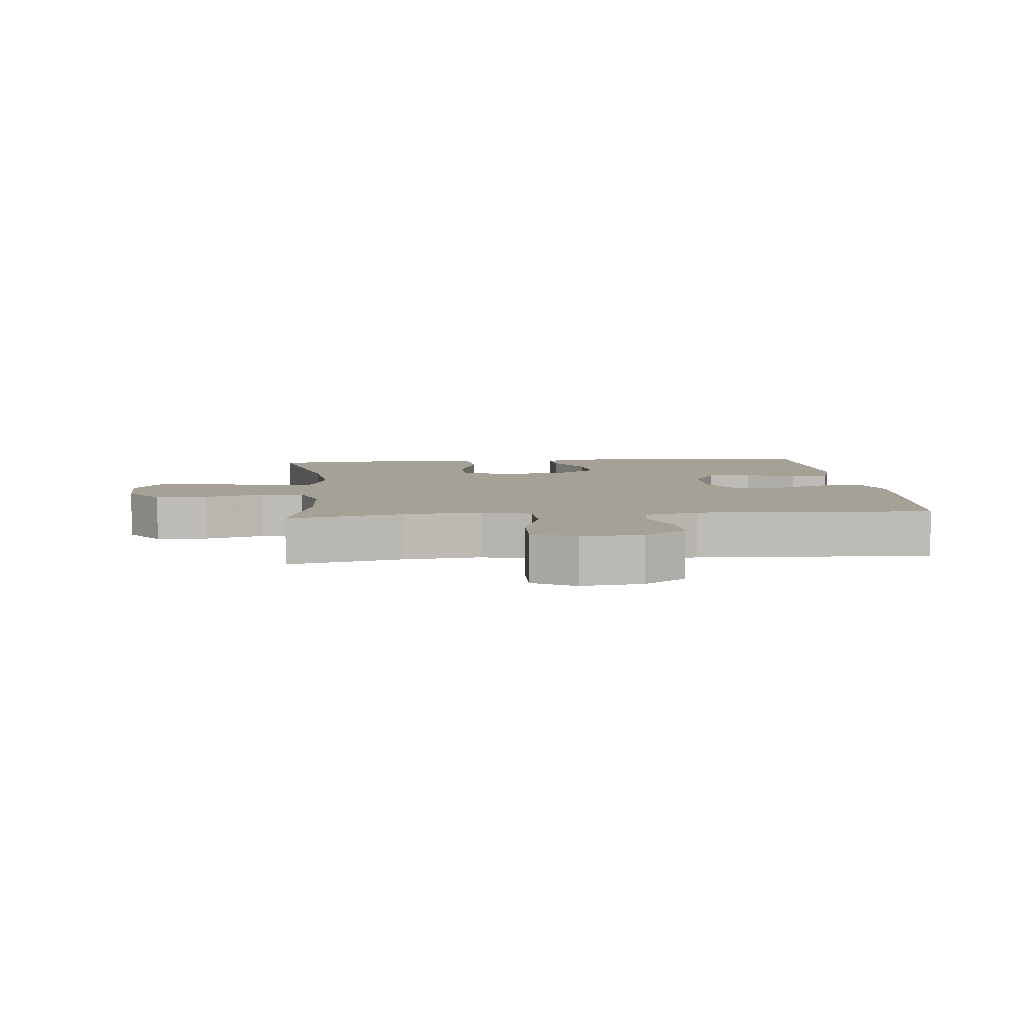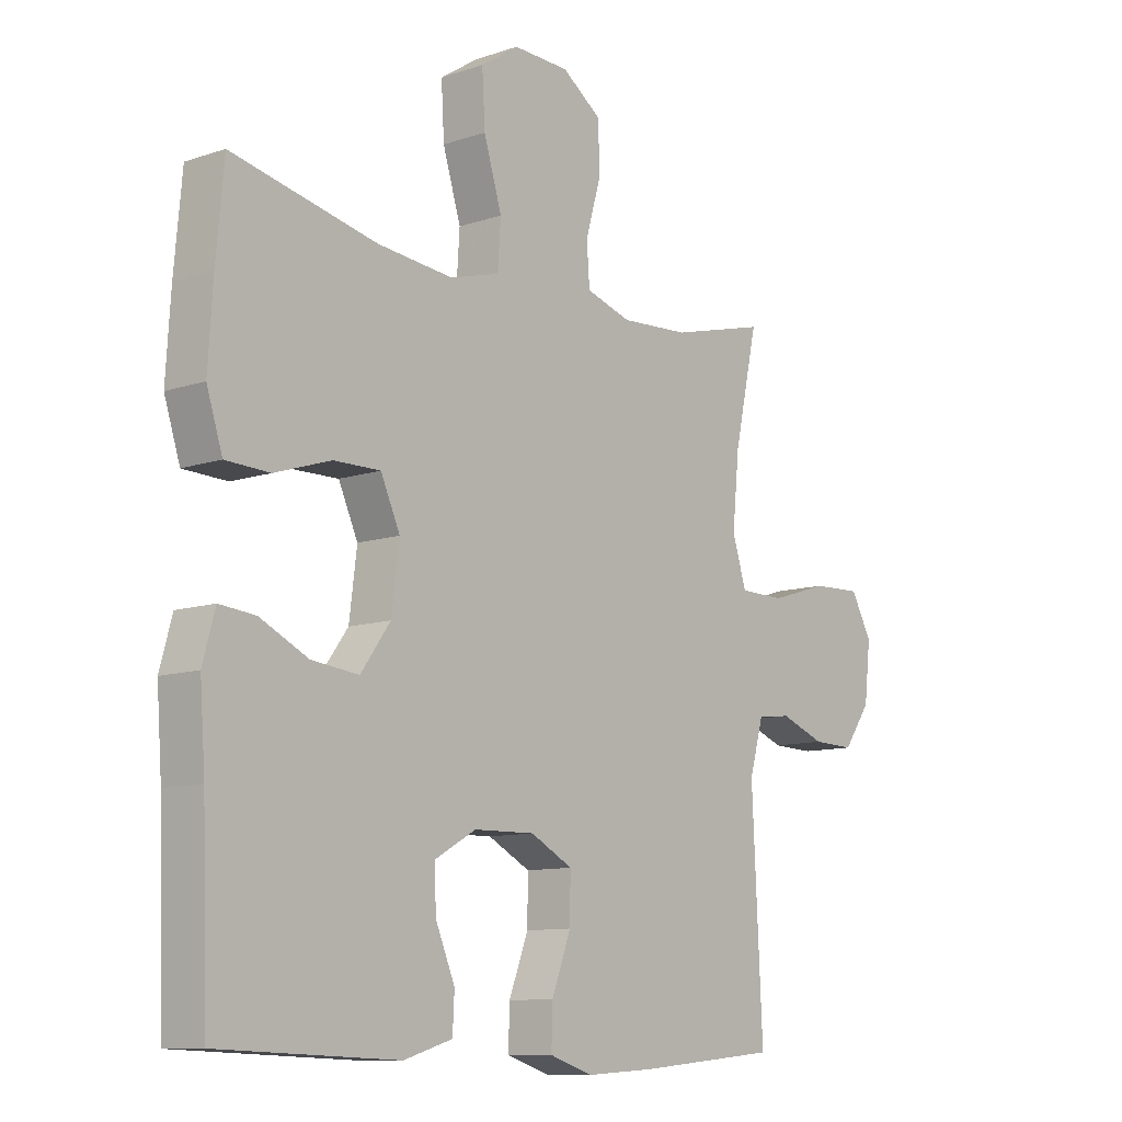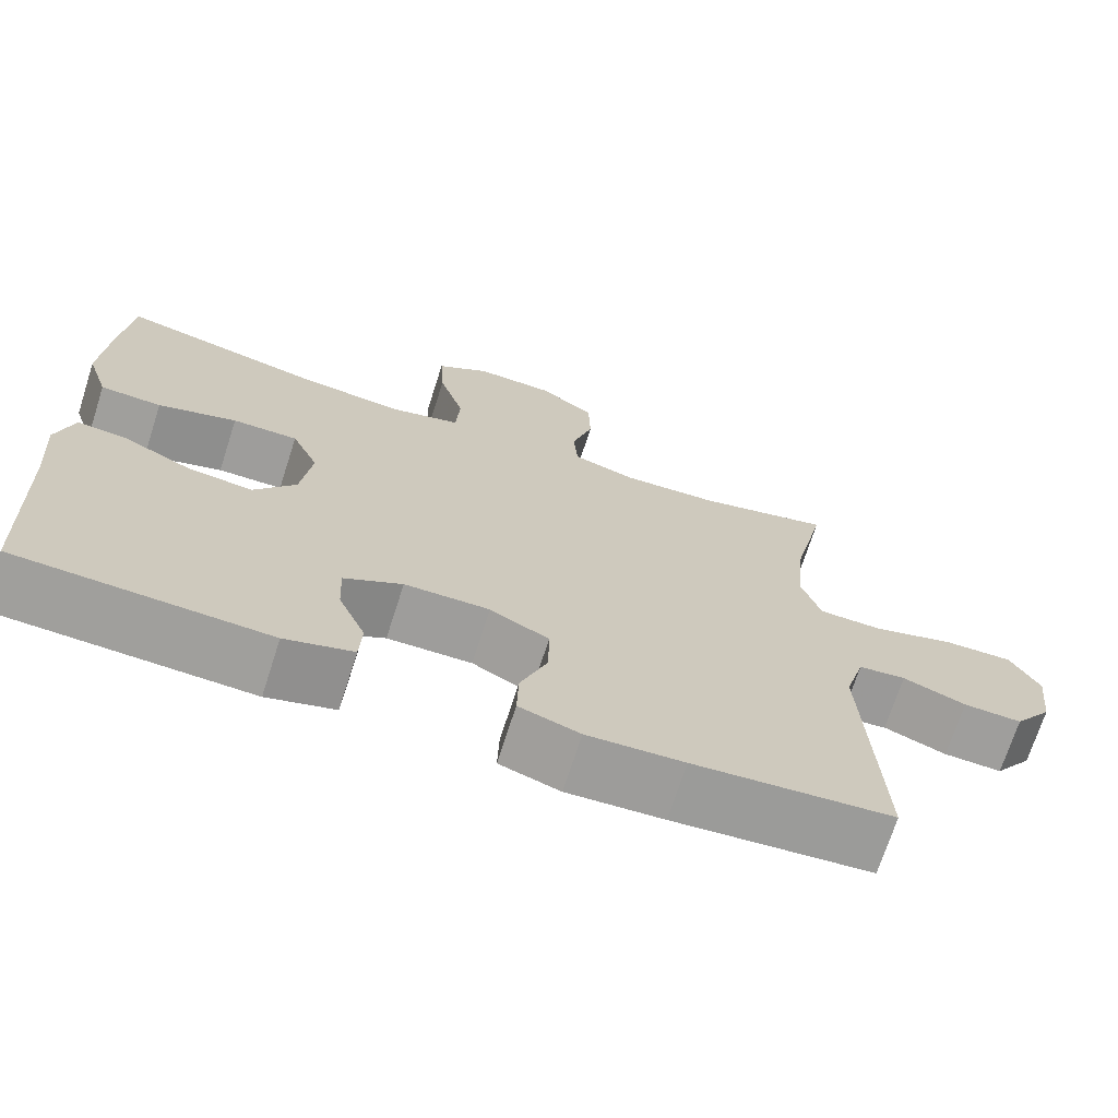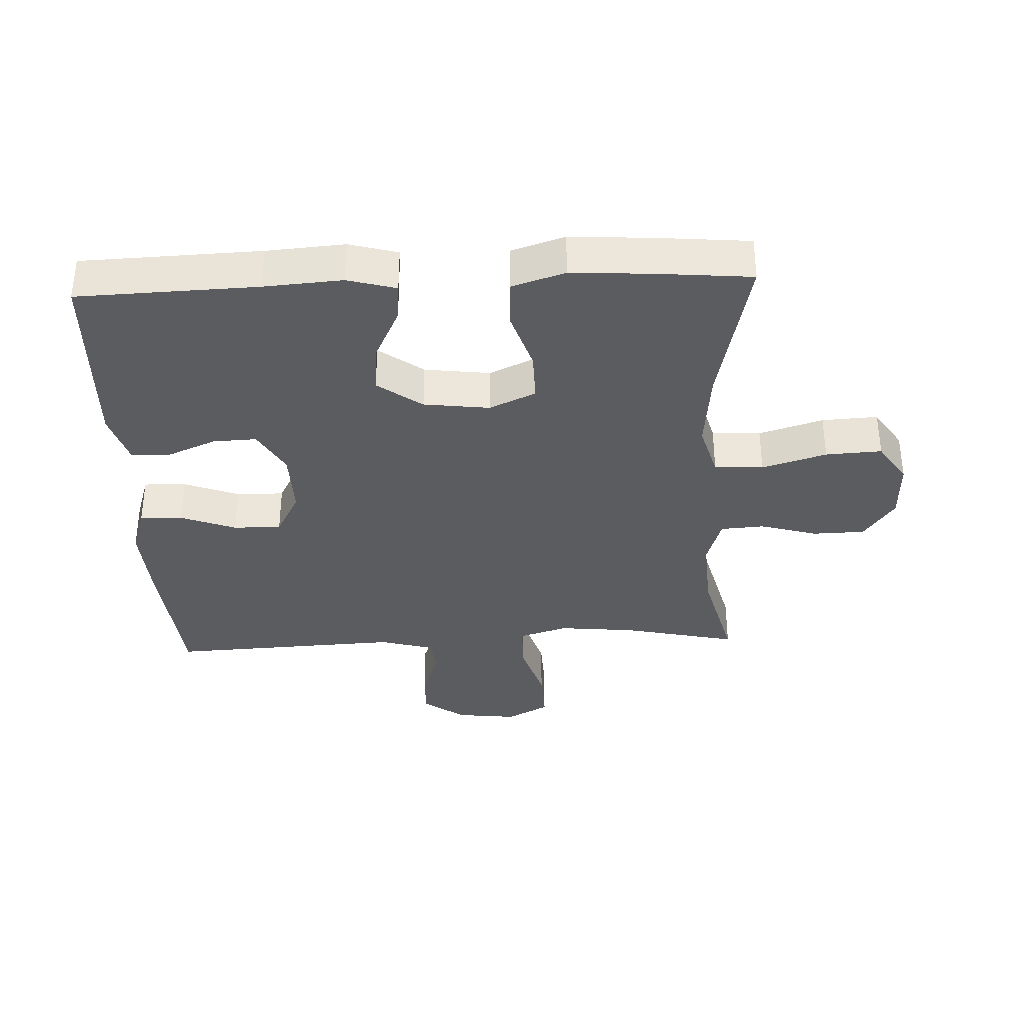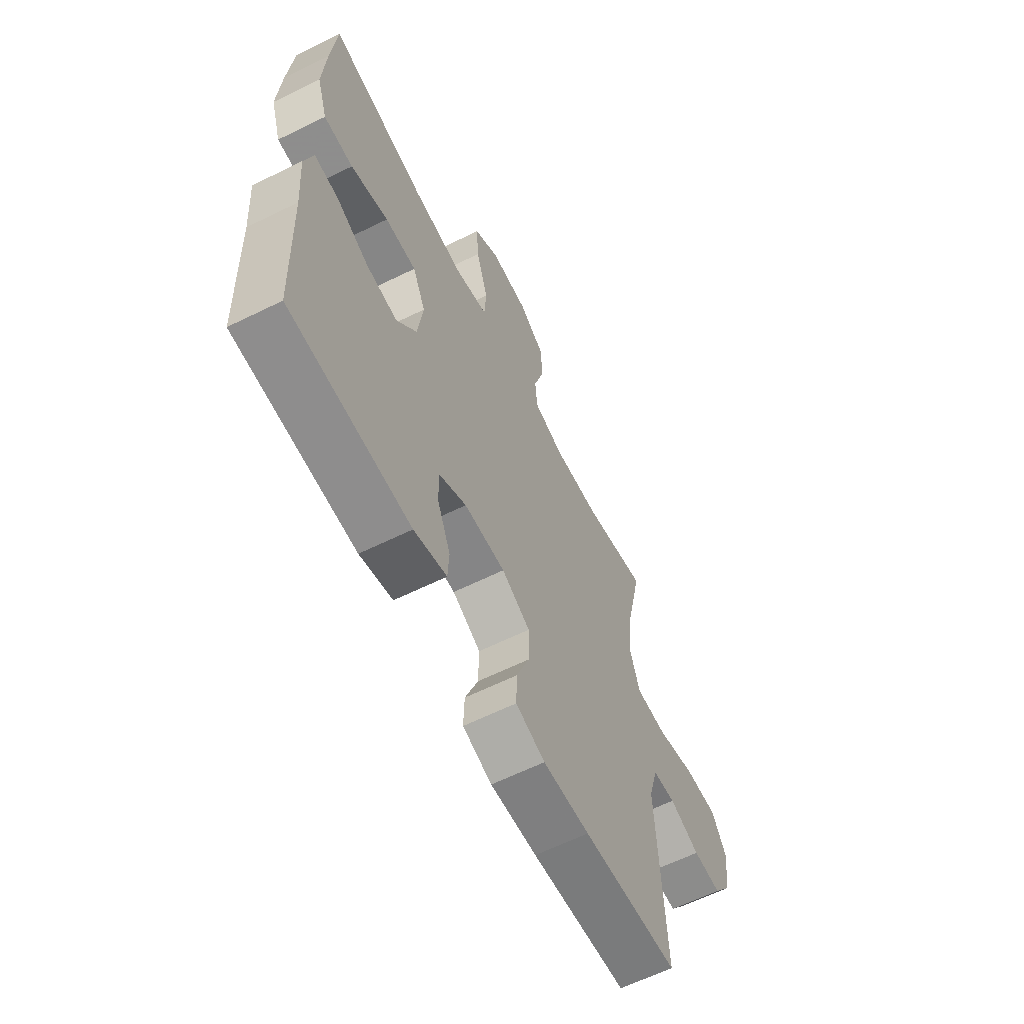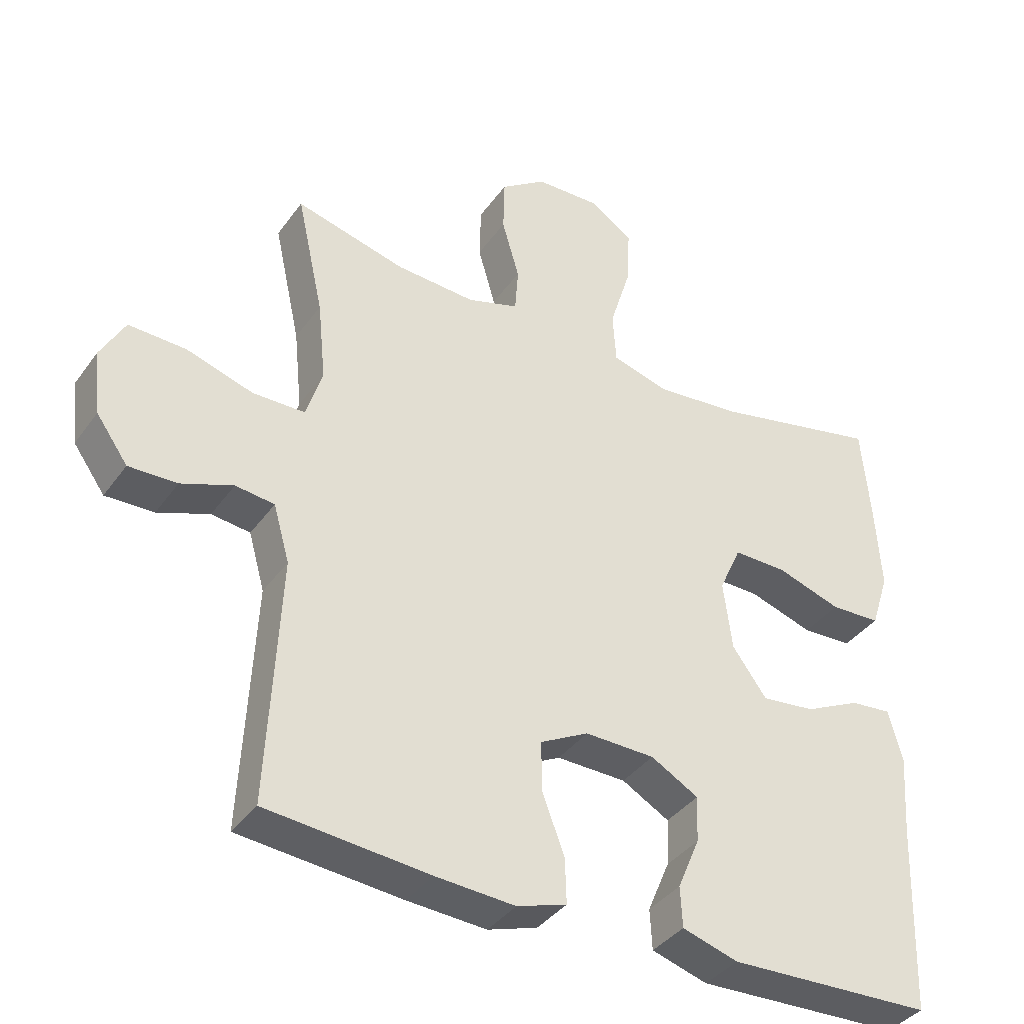
<metadata>
{"format":"obj","ext":"obj","renderer":"f3d","projection":"perspective","resolution":1024,"background":"white","views":[{"elev":6.2,"azim":84.3,"up":"+Y"},{"elev":-10.4,"azim":-49.6,"up":"+Z"},{"elev":-70.8,"azim":-17.8,"up":"+Z"},{"elev":-35.1,"azim":-87.5,"up":"+Y"},{"elev":-62.8,"azim":-63.5,"up":"+Z"},{"elev":-38.1,"azim":148.4,"up":"+Z"}]}
</metadata>
<code>
v -0.5 0.07 -0.5
v -0.51 0.07 -0.219
v -0.519 0.07 -0.096
v -0.498 0.07 -0.02
v -0.437 0.07 -0.026
v -0.354 0.07 -0.066
v -0.274 0.07 -0.075
v -0.223 0.07 -0.005
v -0.21 0.07 0.098
v -0.243 0.07 0.171
v -0.323 0.07 0.17
v -0.419 0.07 0.139
v -0.494 0.07 0.142
v -0.521 0.07 0.226
v -0.513 0.07 0.355
v -0.5 0.07 0.5
v -0.252 0.07 0.446
v -0.123 0.07 0.433
v -0.038 0.07 0.457
v -0.033 0.07 0.534
v -0.064 0.07 0.635
v -0.069 0.07 0.723
v -0.004 0.07 0.766
v 0.092 0.07 0.763
v 0.16 0.07 0.715
v 0.162 0.07 0.633
v 0.136 0.07 0.543
v 0.141 0.07 0.475
v 0.218 0.07 0.451
v 0.336 0.07 0.458
v 0.5 0.07 0.5
v 0.46 0.07 0.319
v 0.448 0.07 0.199
v 0.472 0.07 0.122
v 0.55 0.07 0.121
v 0.65 0.07 0.152
v 0.735 0.07 0.155
v 0.771 0.07 0.089
v 0.76 0.07 -0.007
v 0.713 0.07 -0.073
v 0.641 0.07 -0.071
v 0.564 0.07 -0.042
v 0.506 0.07 -0.049
v 0.482 0.07 -0.134
v 0.5 0.07 -0.5
v 0.258 0.07 -0.522
v 0.14 0.07 -0.529
v 0.066 0.07 -0.505
v 0.068 0.07 -0.438
v 0.101 0.07 -0.351
v 0.102 0.07 -0.276
v 0.03 0.07 -0.238
v -0.074 0.07 -0.24
v -0.145 0.07 -0.28
v -0.142 0.07 -0.349
v -0.109 0.07 -0.427
v -0.112 0.07 -0.487
v -0.195 0.07 -0.512
v -0.5 0 -0.5
v -0.51 0 -0.219
v -0.519 0 -0.096
v -0.498 0 -0.02
v -0.437 0 -0.026
v -0.354 0 -0.066
v -0.274 0 -0.075
v -0.223 0 -0.005
v -0.21 0 0.098
v -0.243 0 0.171
v -0.323 0 0.17
v -0.419 0 0.139
v -0.494 0 0.142
v -0.521 0 0.226
v -0.513 0 0.355
v -0.5 0 0.5
v -0.252 0 0.446
v -0.123 0 0.433
v -0.038 0 0.457
v -0.033 0 0.534
v -0.064 0 0.635
v -0.069 0 0.723
v -0.004 0 0.766
v 0.092 0 0.763
v 0.16 0 0.715
v 0.162 0 0.633
v 0.136 0 0.543
v 0.141 0 0.475
v 0.218 0 0.451
v 0.336 0 0.458
v 0.5 0 0.5
v 0.46 0 0.319
v 0.448 0 0.199
v 0.472 0 0.122
v 0.55 0 0.121
v 0.65 0 0.152
v 0.735 0 0.155
v 0.771 0 0.089
v 0.76 0 -0.007
v 0.713 0 -0.073
v 0.641 0 -0.071
v 0.564 0 -0.042
v 0.506 0 -0.049
v 0.482 0 -0.134
v 0.5 0 -0.5
v 0.258 0 -0.522
v 0.14 0 -0.529
v 0.066 0 -0.505
v 0.068 0 -0.438
v 0.101 0 -0.351
v 0.102 0 -0.276
v 0.03 0 -0.238
v -0.074 0 -0.24
v -0.145 0 -0.28
v -0.142 0 -0.349
v -0.109 0 -0.427
v -0.112 0 -0.487
v -0.195 0 -0.512
f 55 56 57 58
f 54 55 58 1
f 47 48 49 50
f 47 50 51
f 44 45 46 47
f 43 44 47 51
f 39 40 41 42
f 39 42 43
f 38 39 43
f 35 36 37 38
f 34 35 38 43
f 33 34 43 51
f 30 31 32
f 29 30 32 33
f 28 29 33 51
f 24 25 26 27
f 20 21 22 23
f 19 20 23 24
f 14 15 16 17
f 14 17 18
f 11 12 13 14
f 10 11 14 18
f 9 10 18 19
f 3 4 5 6
f 2 3 6 7
f 54 1 2 7
f 53 54 7 8
f 52 53 8 9
f 51 52 9 19
f 27 28 51
f 19 24 27 51
f 116 115 114 113
f 59 116 113 112
f 108 107 106 105
f 109 108 105
f 105 104 103 102
f 109 105 102 101
f 100 99 98 97
f 101 100 97
f 101 97 96
f 96 95 94 93
f 101 96 93 92
f 109 101 92 91
f 90 89 88
f 91 90 88 87
f 109 91 87 86
f 85 84 83 82
f 81 80 79 78
f 82 81 78 77
f 75 74 73 72
f 76 75 72
f 72 71 70 69
f 76 72 69 68
f 77 76 68 67
f 64 63 62 61
f 65 64 61 60
f 65 60 59 112
f 66 65 112 111
f 67 66 111 110
f 77 67 110 109
f 109 86 85
f 109 85 82 77
f 1 59 60 2
f 2 60 61 3
f 3 61 62 4
f 4 62 63 5
f 5 63 64 6
f 6 64 65 7
f 7 65 66 8
f 8 66 67 9
f 9 67 68 10
f 10 68 69 11
f 11 69 70 12
f 12 70 71 13
f 13 71 72 14
f 14 72 73 15
f 15 73 74 16
f 16 74 75 17
f 17 75 76 18
f 18 76 77 19
f 19 77 78 20
f 20 78 79 21
f 21 79 80 22
f 22 80 81 23
f 23 81 82 24
f 24 82 83 25
f 25 83 84 26
f 26 84 85 27
f 27 85 86 28
f 28 86 87 29
f 29 87 88 30
f 30 88 89 31
f 31 89 90 32
f 32 90 91 33
f 33 91 92 34
f 34 92 93 35
f 35 93 94 36
f 36 94 95 37
f 37 95 96 38
f 38 96 97 39
f 39 97 98 40
f 40 98 99 41
f 41 99 100 42
f 42 100 101 43
f 43 101 102 44
f 44 102 103 45
f 45 103 104 46
f 46 104 105 47
f 47 105 106 48
f 48 106 107 49
f 49 107 108 50
f 50 108 109 51
f 51 109 110 52
f 52 110 111 53
f 53 111 112 54
f 54 112 113 55
f 55 113 114 56
f 56 114 115 57
f 57 115 116 58
f 58 116 59 1

</code>
